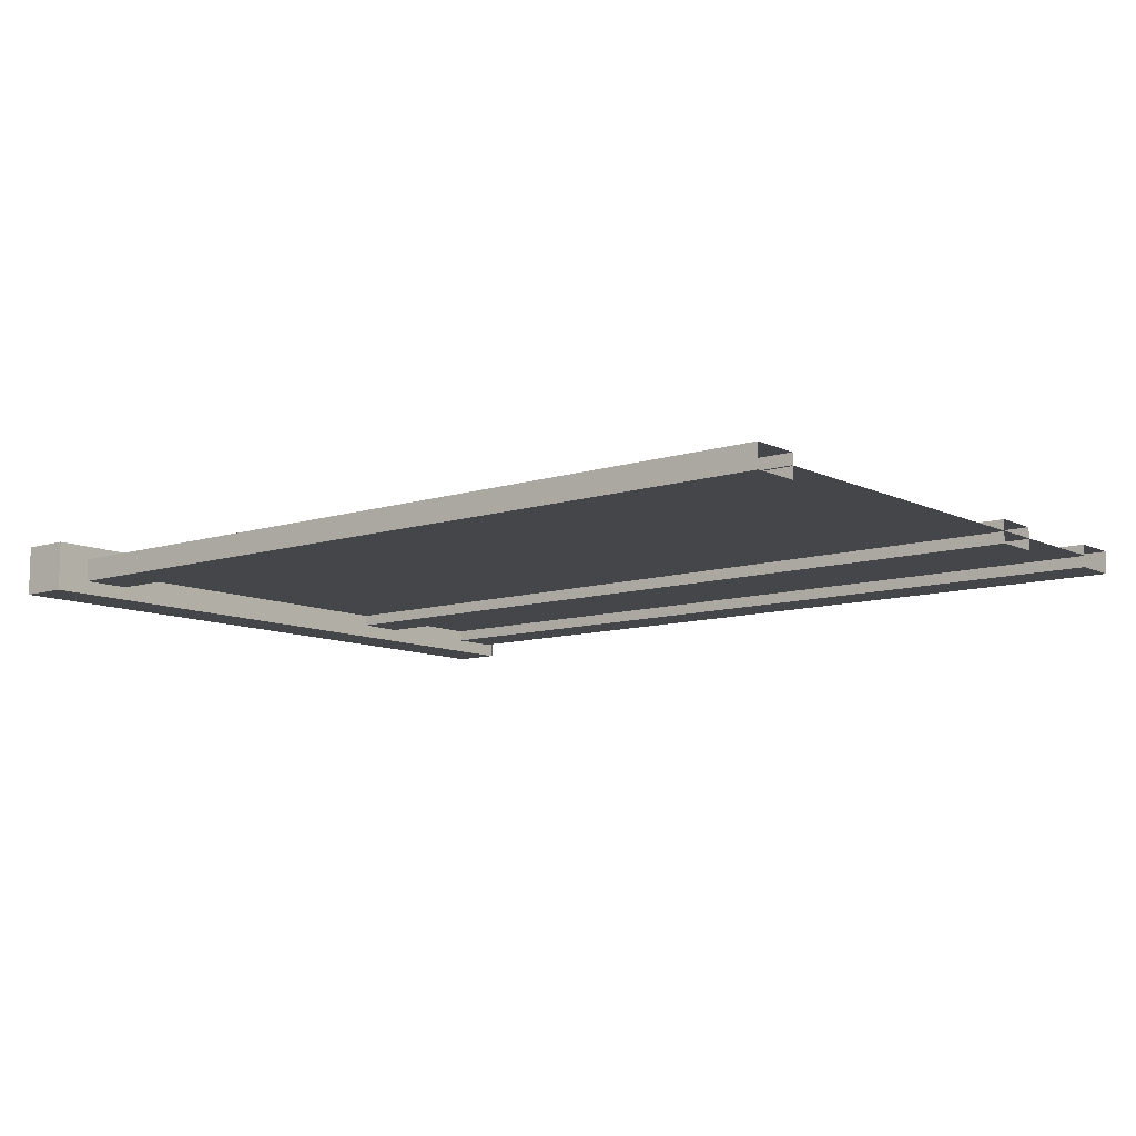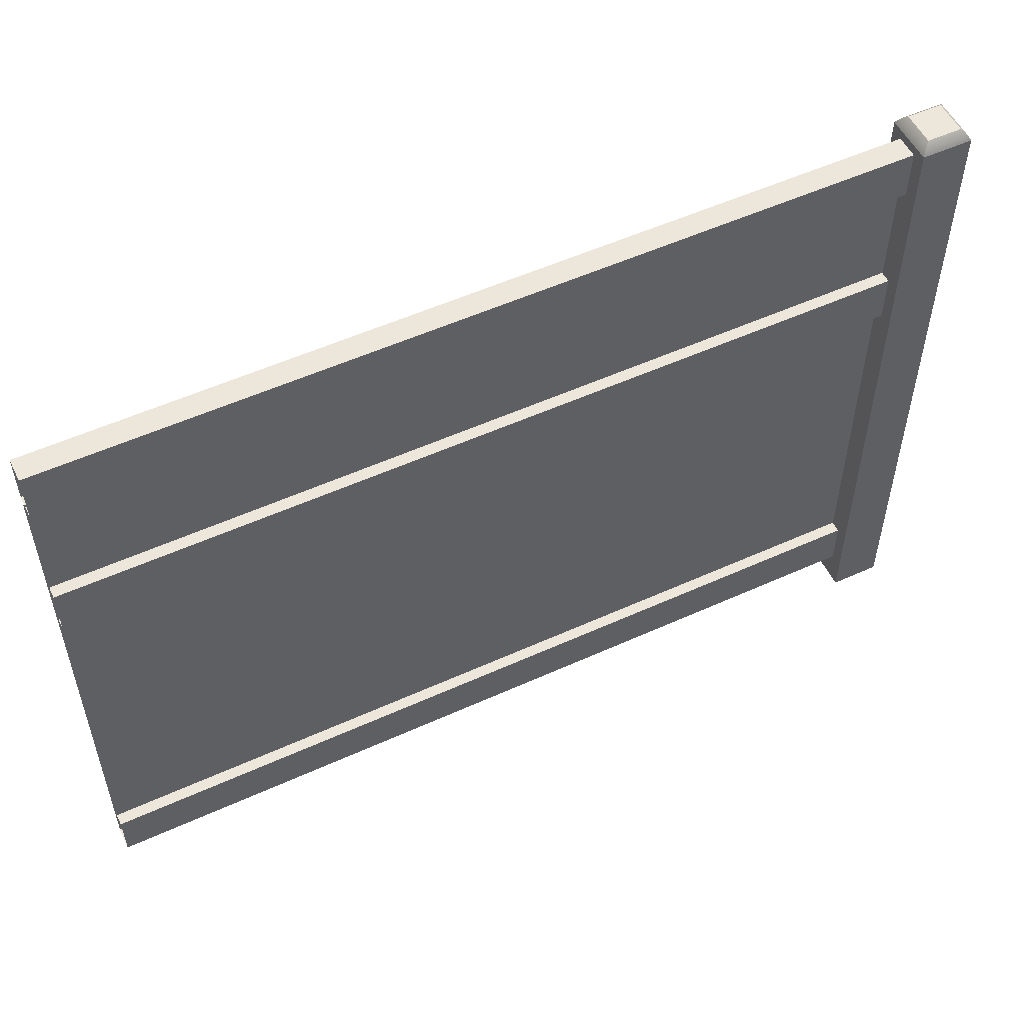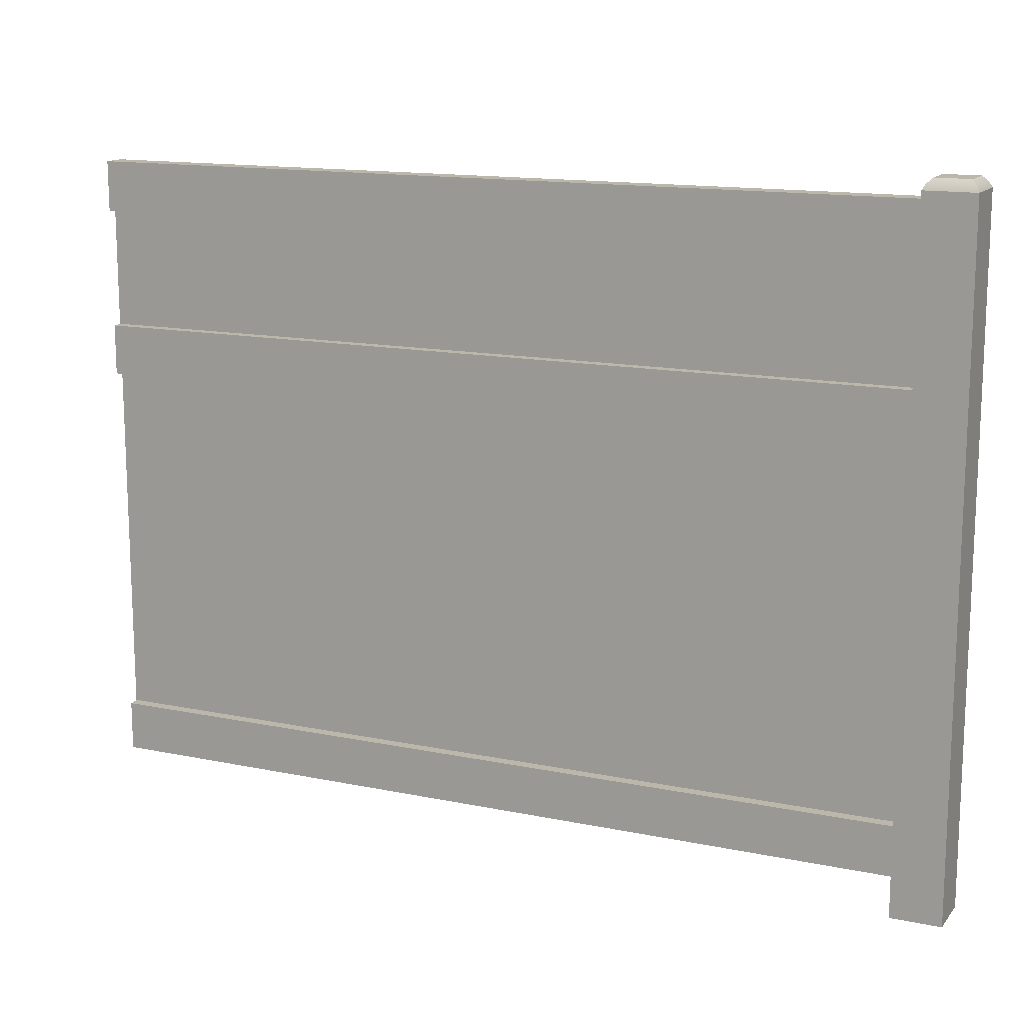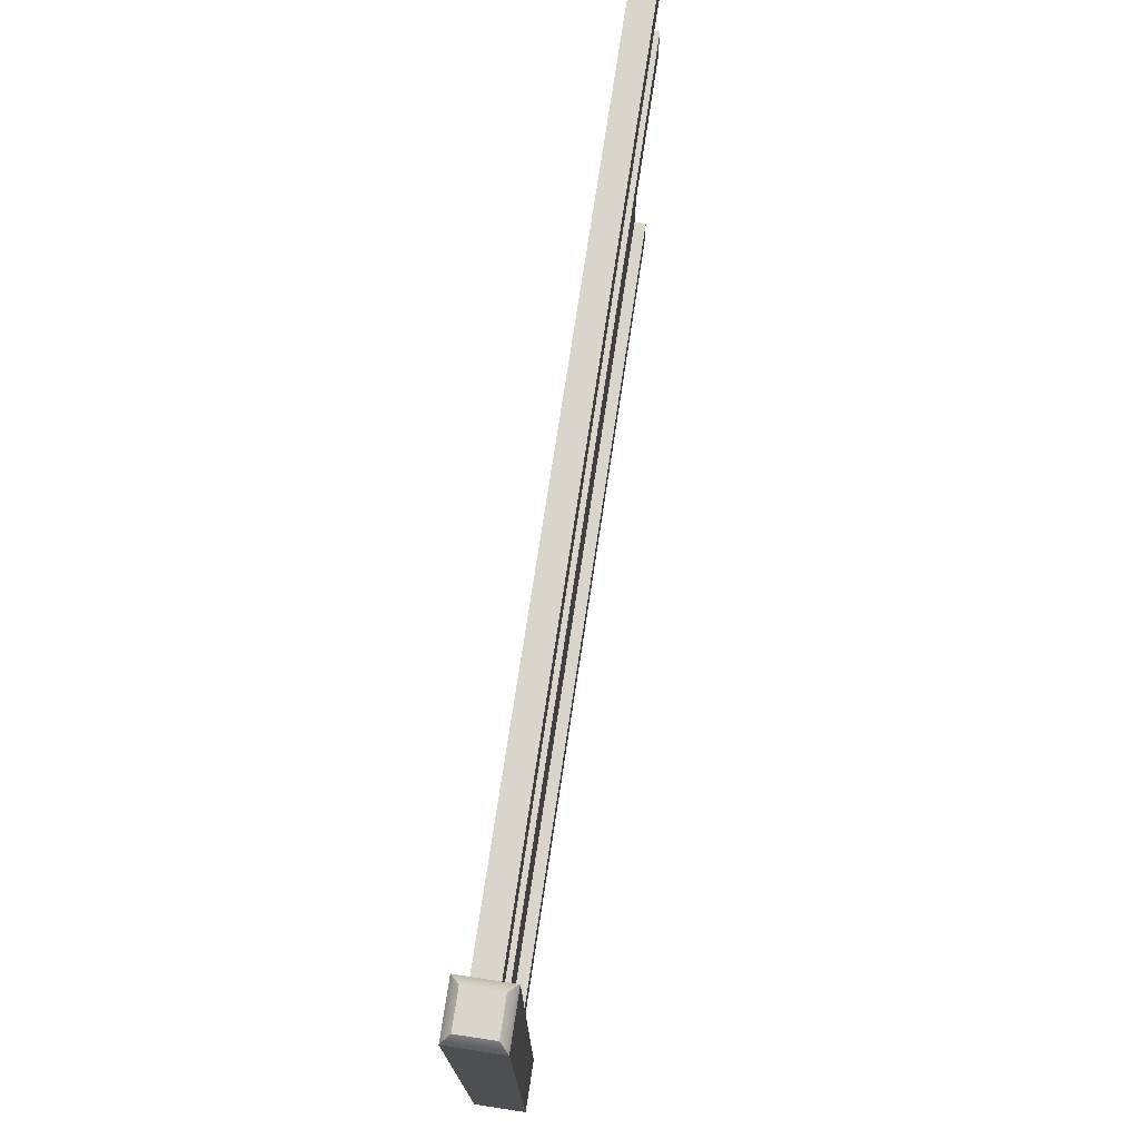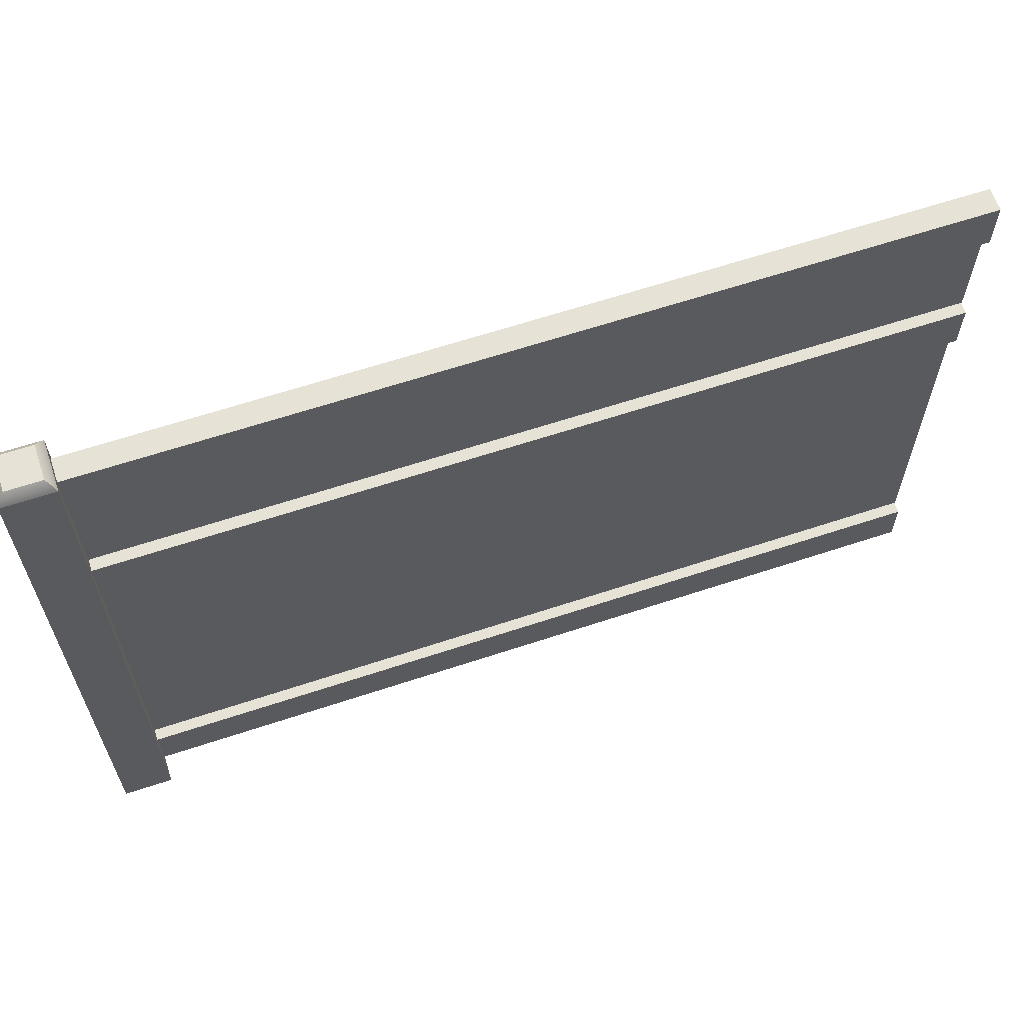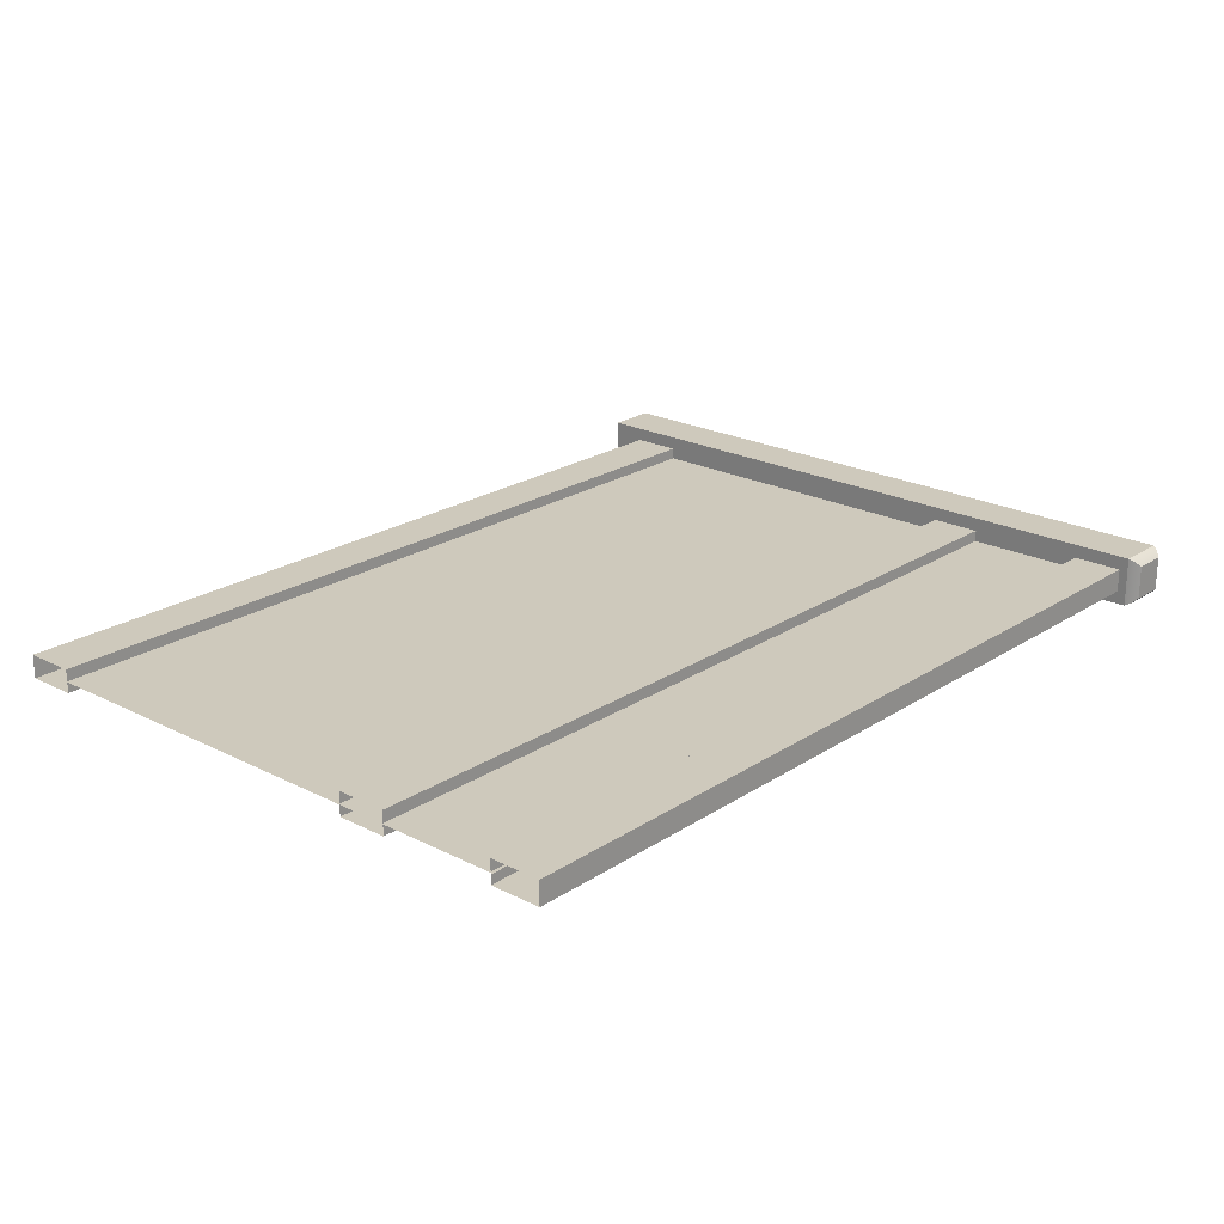
<metadata>
{"format":"obj","ext":"obj","renderer":"f3d","projection":"perspective","resolution":1024,"background":"white","views":[{"elev":-9.9,"azim":39.3,"up":"+Z"},{"elev":53.9,"azim":154.2,"up":"+Y"},{"elev":14.2,"azim":-155.5,"up":"+Y"},{"elev":74.4,"azim":-81.4,"up":"+Y"},{"elev":63.0,"azim":-18.6,"up":"+Y"},{"elev":22.3,"azim":131.5,"up":"+Z"}]}
</metadata>
<code>
o Plane
v -0.4673 0.09174 0
v 0.4673 0.09174 0
v 0.4673 0.6843 0
v -0.4673 0.6843 0
f 1 2 3 4
o F_M1_Post_02.001
v -0.522 0.000249 -0.02773
v -0.522 0.7461 -0.02769
v -0.4666 0.7461 -0.02769
v -0.4666 0.000249 -0.02773
v -0.522 0.000249 0.02773
v -0.522 0.7461 0.02769
v -0.4666 0.000249 0.02773
v -0.4666 0.7461 0.02769
v -0.5132 0.7578 -0.01889
v -0.5132 0.7578 0.01889
v -0.4754 0.7578 0.01889
v -0.4754 0.7578 -0.01889
v -0.5188 0.7521 -0.02449
v -0.4698 0.7521 -0.02449
v -0.5188 0.7521 0.0245
v -0.4698 0.7521 0.0245
f 5 6 7 8
f 9 10 6 5
f 11 12 10 9
f 8 7 12 11
f 13 14 15 16
f 9 5 8 11
f 6 17 18 7
f 10 19 17 6
f 12 20 19 10
f 18 16 15 20
f 17 13 16 18
f 19 14 13 17
f 20 15 14 19
f 20 12 7 18
o F_M1_Top_Support.001
v 0.4661 0.5503 0.01281
v 0.4661 0.6808 0.01281
v 0.466 0.6808 -0.01276
v 0.4661 0.5503 -0.01281
v -0.4661 0.5503 0.01281
v -0.4661 0.6808 0.01281
v -0.4661 0.5503 -0.01281
v -0.4661 0.6808 -0.01281
v 0.4661 0.4946 -0.01281
v -0.4661 0.4946 -0.01281
v -0.4661 0.4946 0.01281
v 0.4661 0.4946 0.01281
v 0.4661 0.7366 -0.01281
v -0.4661 0.7366 -0.01281
v -0.4661 0.7366 0.01281
v 0.4661 0.7366 0.01281
v 0.4661 0.09488 -0.01281
v 0.4661 0.03942 -0.01281
v -0.4661 0.03942 -0.01281
v -0.4661 0.09488 -0.01281
v -0.4661 0.09488 0.01281
v -0.4661 0.03942 0.01281
v 0.4661 0.03942 0.01281
v 0.4661 0.09488 0.01281
f 24 29 30 27
f 25 31 32 21
f 21 24 27 25
f 29 32 31 30
f 33 23 28 34
f 35 26 22 36
f 36 33 34 35
f 23 22 26 28
f 37 38 39 40
f 41 42 43 44
f 44 37 40 41
f 38 43 42 39

</code>
